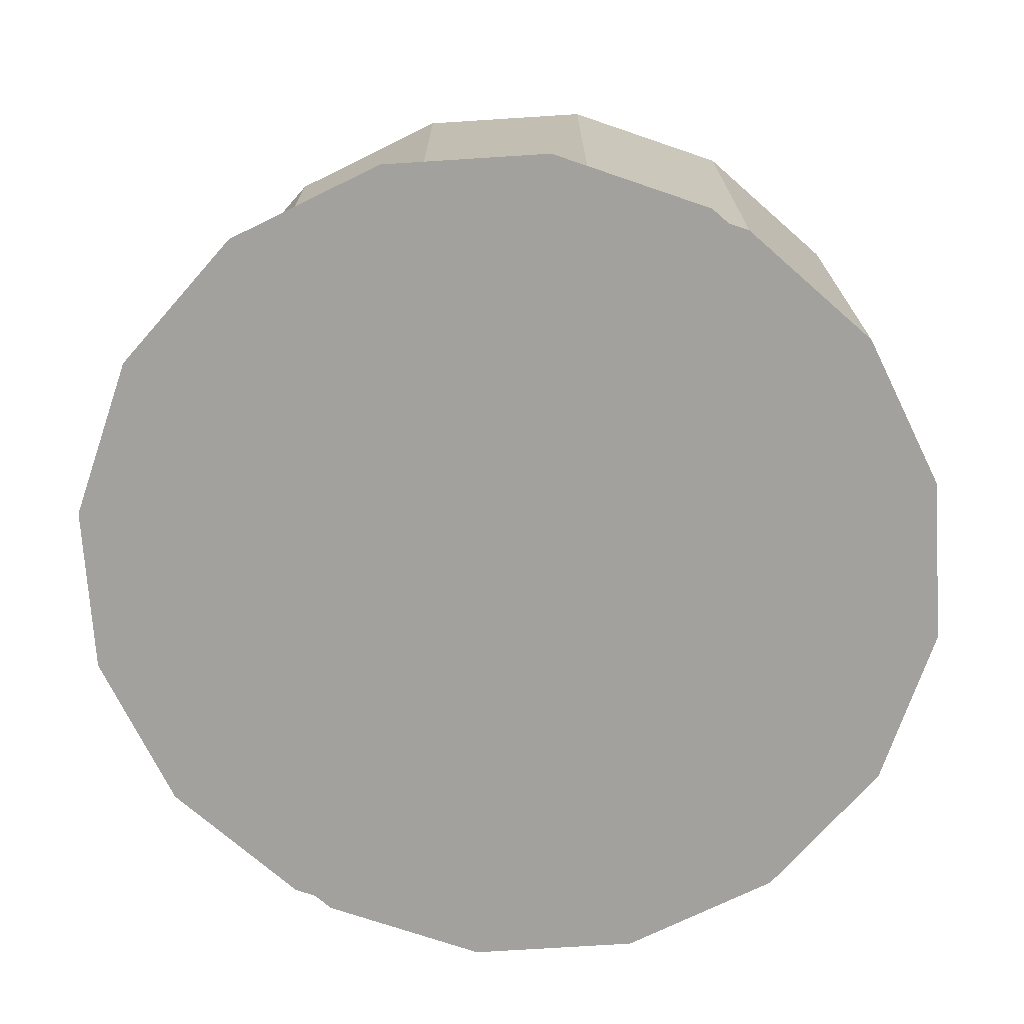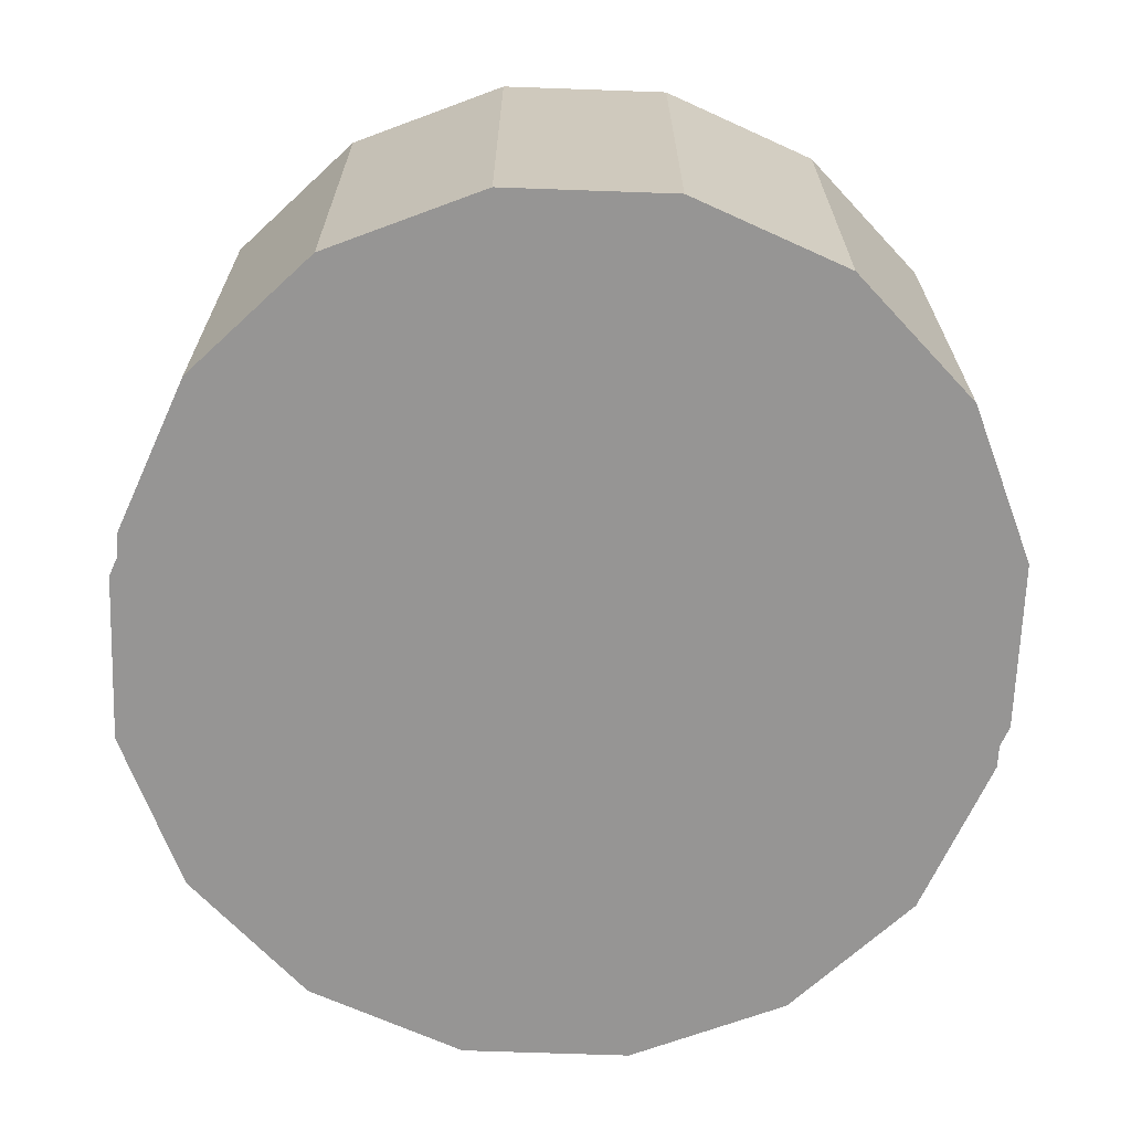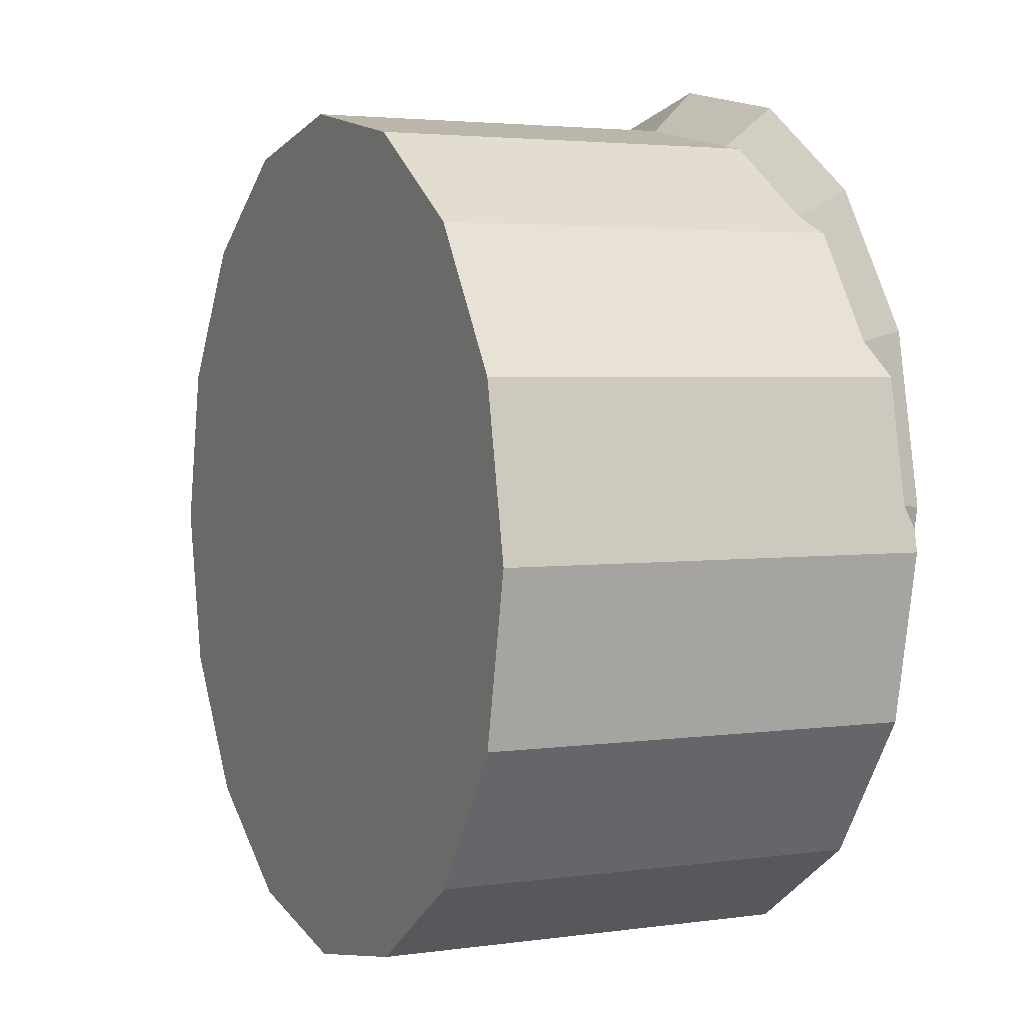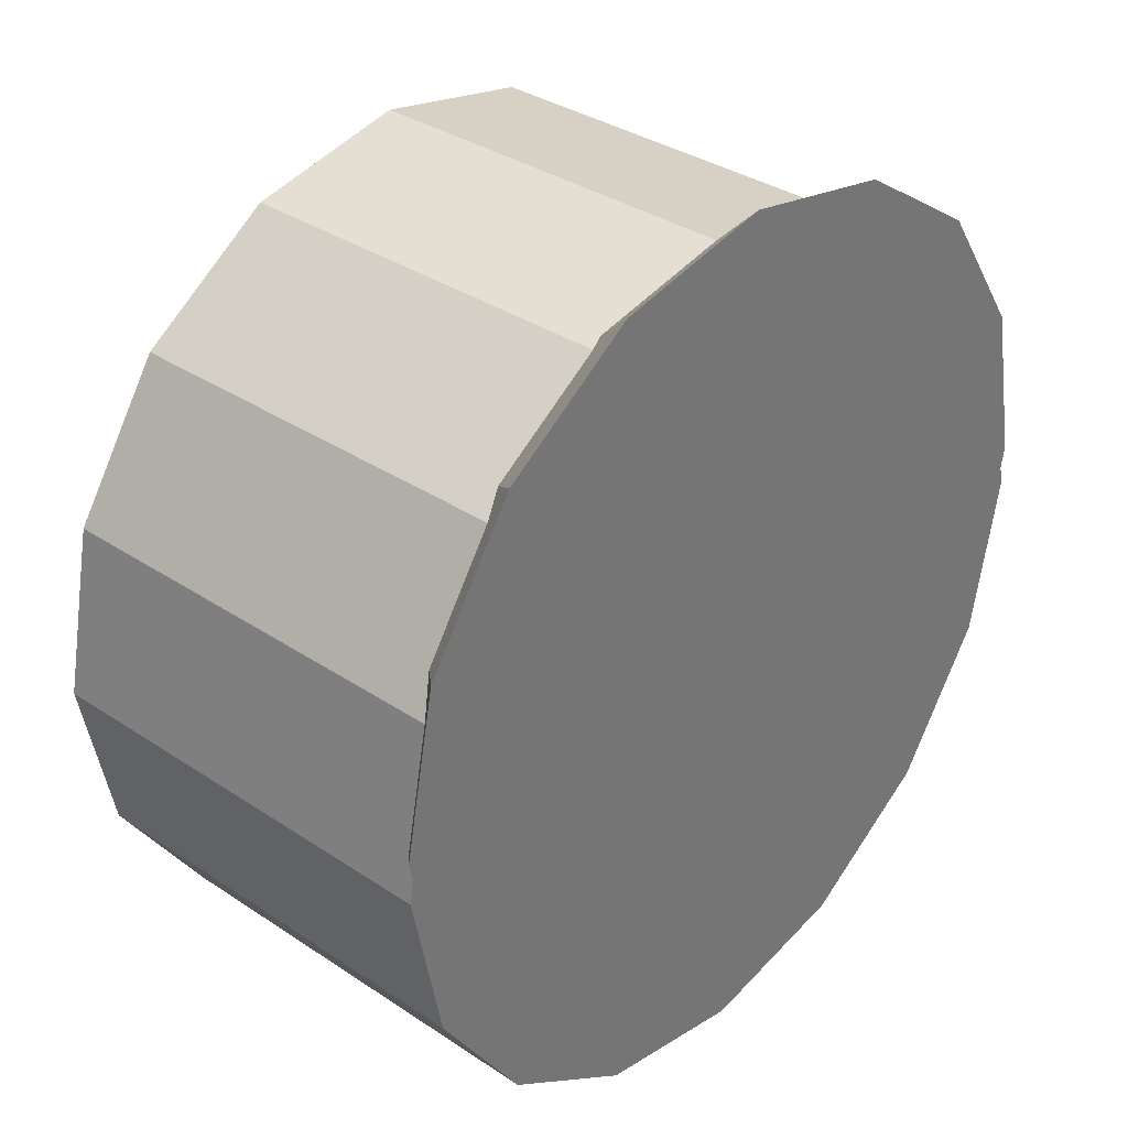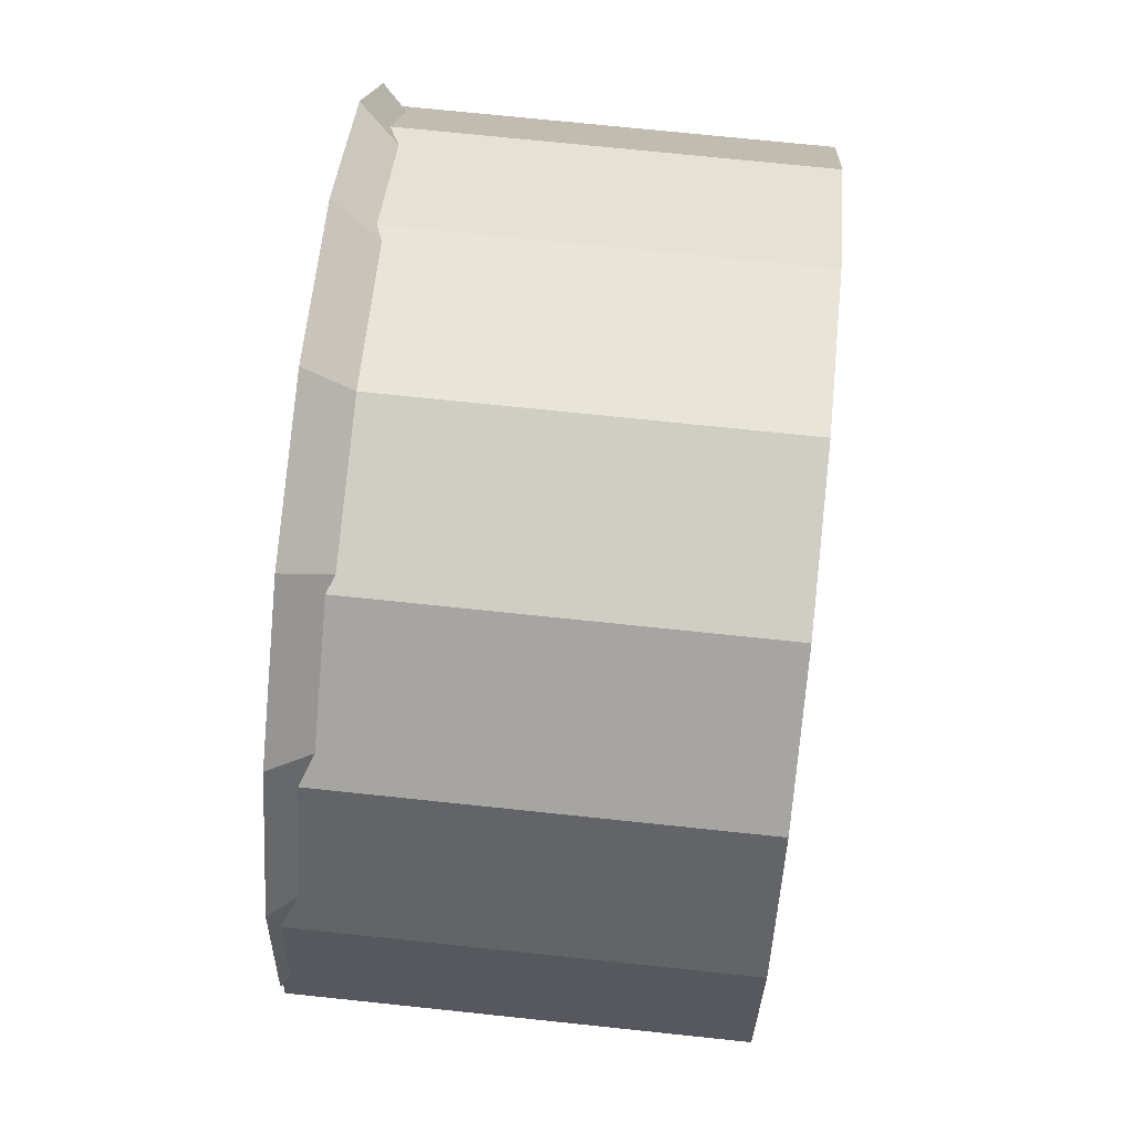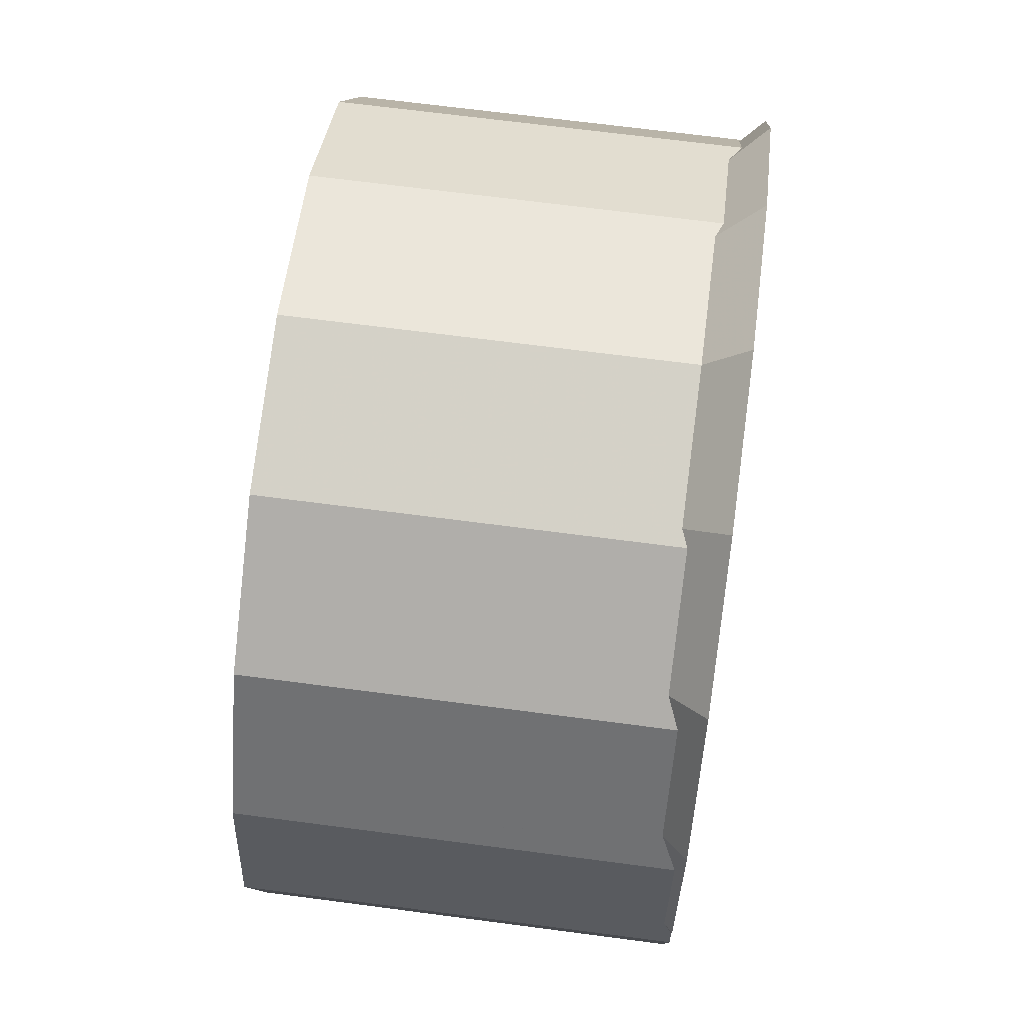
<metadata>
{"format":"obj","ext":"obj","renderer":"f3d","projection":"perspective","resolution":1024,"background":"white","views":[{"elev":-72.1,"azim":-120.1,"up":"+Z"},{"elev":-67.6,"azim":-13.3,"up":"+Z"},{"elev":3.2,"azim":64.3,"up":"+Y"},{"elev":34.5,"azim":131.8,"up":"+Y"},{"elev":72.1,"azim":-84.0,"up":"+Y"},{"elev":68.0,"azim":97.5,"up":"+Y"}]}
</metadata>
<code>
v 1 0 0
v 0.9239 0.3827 0
v 0.7071 0.7071 0
v 0.3827 0.9239 0
v -0.9239 0.3827 0
v -1 0 0
v -0.9239 -0.3827 0
v -0.7071 -0.7071 0
v -0.3827 -0.9239 0
v -0 -1 0
v 0.3827 -0.9239 0
v 0.7071 -0.7071 0
v 0.9239 -0.3827 0
v 1 0 1
v 0.9239 0.3827 1
v 0.7071 0.7071 1
v 0.3827 0.9239 1
v 0 1 1
v -0.3827 0.9239 1
v -0.7071 0.7071 1
v -0.9239 0.3827 1
v -1 0 1
v -0.9239 -0.3827 1
v -0.7071 -0.7071 1
v -0.3827 -0.9239 1
v -0 -1 1
v 0.3827 -0.9239 1
v 0.7071 -0.7071 1
v 0.9239 -0.3827 1
v 1 0.1 0
v 0.9239 0.4827 0
v 0.7071 0.8071 0
v 0.3827 1.024 0
v 0 1.1 0
v -0.3827 1.024 0
v -0.7071 0.8071 0
v -0.9239 0.4827 0
v -1 0.1 0
v -0.9239 0.3827 0.01991
v -0.7071 0.7071 0.0567
v -0.6471 0.7472 0.08486
v -0.6472 0.7472 0.08486
v 0.9801 0.1 0.01991
v -0.7071 -0.6071 0
v -0.3827 -0.8239 0
v -0.9239 -0.2827 0
v -0.3827 0.9239 0
v -0.7071 0.7071 0
v -0.001 0.1 1
v 0 0.099 1
v 0.000383 0.09908 1
v 0.000924 0.09962 1
v 0.001 0.1 1
v 0.000924 0.1004 1
v 0.000707 0.09929 1
v 0.3827 -0.8239 0
v -0 -0.9 0
v 0 1 0
v 0.3445 0.9315 0.1001
v 0.3444 0.9315 0.1001
v 0.8715 0.461 0.0567
v 0.8716 0.461 0.05669
v 0.6472 0.7472 0.08486
v 0.6472 0.7471 0.08485
v 0.000707 0.1007 1
v -0.000924 0.1004 1
v -0.000924 0.09962 1
v -0.000383 0.09908 1
v -0.000707 0.09929 1
v -0.000383 0.1009 1
v 0.000383 0.1009 1
v 0 0.101 1
v -0.000707 0.1007 1
v -0.8715 0.461 0.0567
v -0.8715 0.461 0.0567
v -0.9801 0.1 0.01991
v -0.3444 0.9315 0.1001
v 0.7071 -0.6071 0
v 3.8e-05 1 0.1001
v 0 1 0.1001
v -0.3444 0.9315 0.1001
v -0.3827 0.9239 0.08486
v 0.8777 0.4518 0
v -0.6323 -0.6571 0
v -0.2993 -0.8405 0
v -0.8715 -0.361 0
v -0.9809 0.003806 0
v -0.9793 0.1041 0
v -0.9901 0.05 0
v -0.9801 0.1 0.01991
v 0.07706 -0.8847 0
v 0.44 -0.7856 0
v 0.7354 -0.5647 -0
v 0.9239 -0.2827 -0
v 0.9901 0.05 0
v 0.9801 0.09999 0.01991
v 0.3827 0.9239 0.08486
v 0.7071 0.7071 0.0567
v -0.8571 0.4827 0
v 0.9239 0.3827 0.01991
v 0.9801 0.09999 0.01991
v -0.9801 0.1 0.01991
v -0.000809 0.1006 1
v 0.000497 0.09915 1
v 0.00081 0.1006 1
f 100 14 43
f 14 100 15
f 98 15 61
f 15 98 16
f 97 16 63
f 16 97 17
f 17 60 79
f 81 18 80
f 18 81 77
f 40 19 42
f 19 40 20
f 39 20 74
f 20 39 21
f 6 21 102
f 21 6 22
f 7 22 6
f 22 7 23
f 8 23 7
f 23 8 24
f 9 24 8
f 24 9 25
f 10 25 9
f 25 10 26
f 11 26 10
f 26 11 27
f 12 27 11
f 27 12 28
f 13 28 12
f 28 13 29
f 1 29 13
f 29 1 14
f 95 94 2
f 94 93 2
f 12 11 78
f 11 10 56
f 10 9 57
f 9 8 45
f 8 7 44
f 7 6 46
f 87 5 2
f 5 99 2
f 14 15 29
f 29 15 28
f 28 15 27
f 27 15 26
f 26 15 25
f 25 15 24
f 24 15 23
f 23 15 51
f 22 15 21
f 21 15 20
f 20 15 19
f 19 15 18
f 18 15 17
f 17 15 16
f 30 95 31
f 38 37 5
f 37 36 48
f 36 35 47
f 35 34 58
f 34 33 4
f 33 32 3
f 37 38 39
f 38 76 39
f 36 37 40
f 19 82 41
f 19 41 42
f 33 34 60
f 14 1 101
f 2 84 44
f 86 2 44
f 2 85 45
f 84 2 45
f 2 86 46
f 87 2 46
f 3 31 83
f 35 36 82
f 22 23 49
f 15 22 70
f 49 23 67
f 105 49 54
f 50 23 51
f 104 50 51
f 50 104 55
f 49 50 52
f 52 15 53
f 49 52 53
f 53 15 54
f 49 53 54
f 52 50 55
f 15 52 55
f 2 92 56
f 91 2 56
f 2 91 57
f 85 2 57
f 17 97 59
f 17 59 60
f 30 31 100
f 43 30 100
f 15 100 62
f 61 15 62
f 16 98 64
f 63 16 64
f 32 33 97
f 31 32 98
f 49 105 65
f 22 49 66
f 65 103 66
f 49 65 66
f 50 49 67
f 23 50 68
f 67 23 69
f 50 67 68
f 68 67 69
f 23 68 69
f 65 15 71
f 103 65 73
f 70 65 71
f 15 70 72
f 71 15 72
f 70 71 72
f 70 22 73
f 65 70 73
f 20 40 75
f 74 20 75
f 89 6 102
f 32 31 3
f 19 18 77
f 82 19 77
f 2 93 78
f 92 2 78
f 18 17 79
f 80 18 79
f 39 74 37
f 37 75 40
f 74 75 37
f 31 95 2
f 8 84 45
f 44 84 8
f 9 85 57
f 45 85 9
f 7 86 44
f 46 86 7
f 6 87 46
f 89 87 6
f 58 47 35
f 47 48 36
f 5 88 38
f 88 89 38
f 37 99 5
f 48 99 37
f 82 77 35
f 35 81 34
f 77 81 35
f 38 90 76
f 89 90 38
f 87 89 88
f 87 88 5
f 10 91 56
f 57 91 10
f 11 92 78
f 56 92 11
f 12 93 13
f 78 93 12
f 13 94 1
f 93 94 13
f 1 95 101
f 94 95 1
f 31 2 83
f 4 58 34
f 31 62 100
f 3 4 33
f 81 80 34
f 34 79 60
f 80 79 34
f 30 96 95
f 43 96 30
f 32 64 98
f 32 63 64
f 97 63 32
f 31 61 62
f 98 61 31
f 2 47 58
f 36 41 82
f 2 48 47
f 2 99 48
f 36 42 41
f 40 42 36
f 2 58 4
f 33 59 97
f 60 59 33
f 43 101 96
f 14 101 43
f 76 102 21
f 89 102 76
f 22 103 73
f 66 103 22
f 15 104 51
f 55 104 15
f 83 2 4
f 3 83 4
f 15 105 54
f 65 105 15
f 39 76 21
f 95 96 101

</code>
